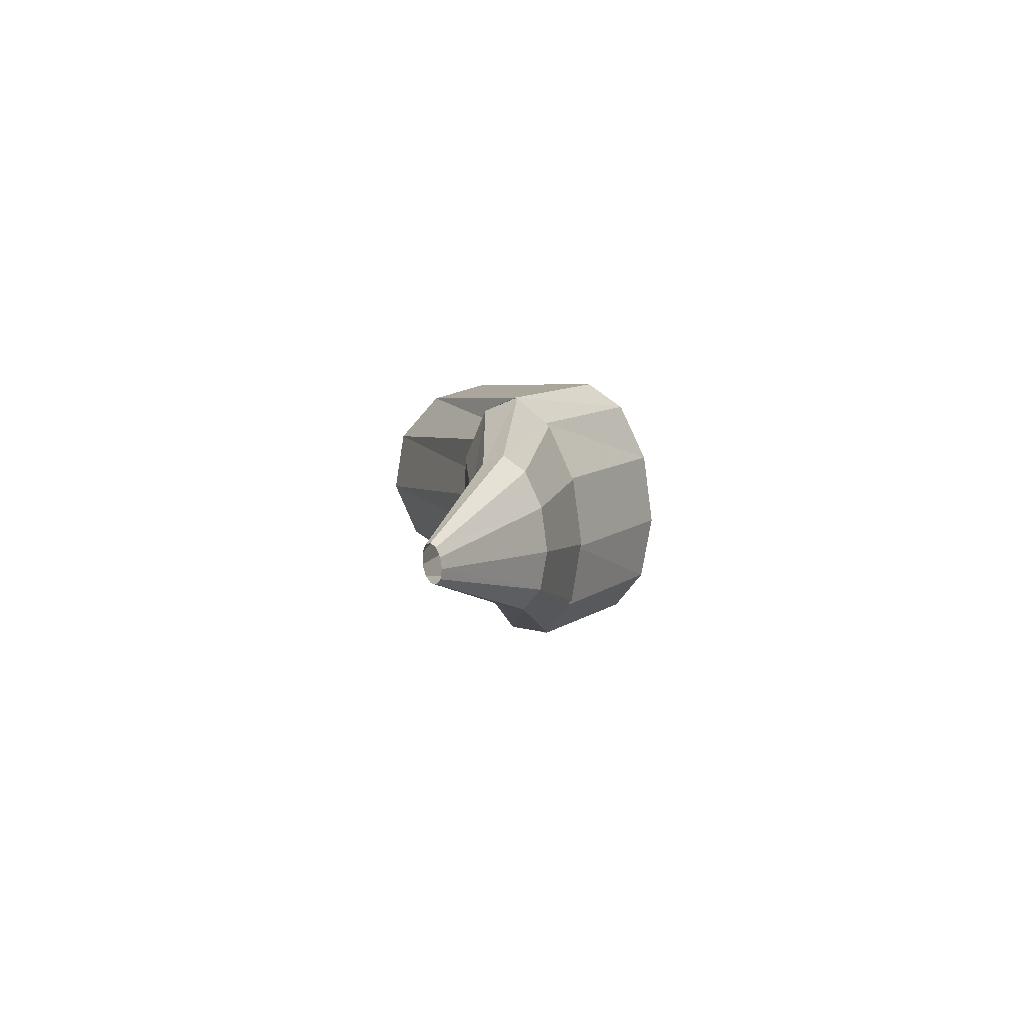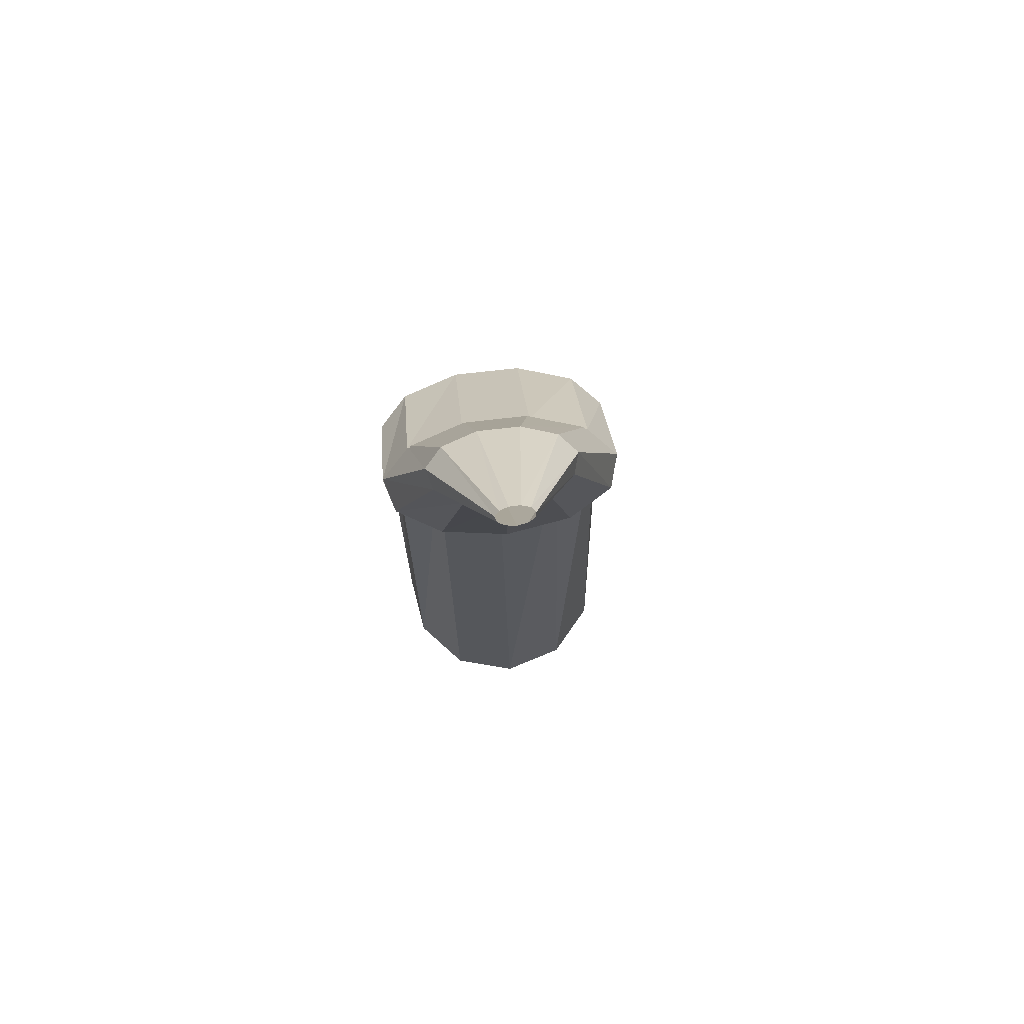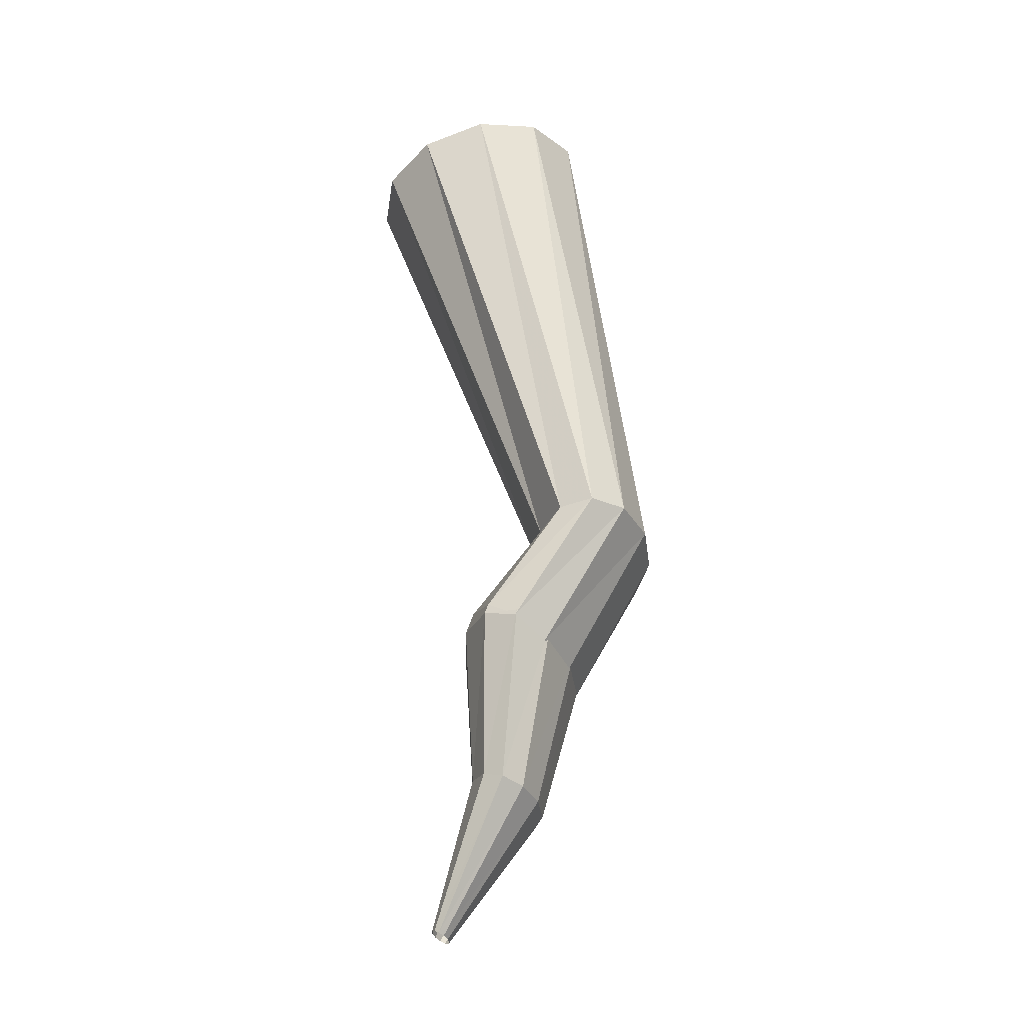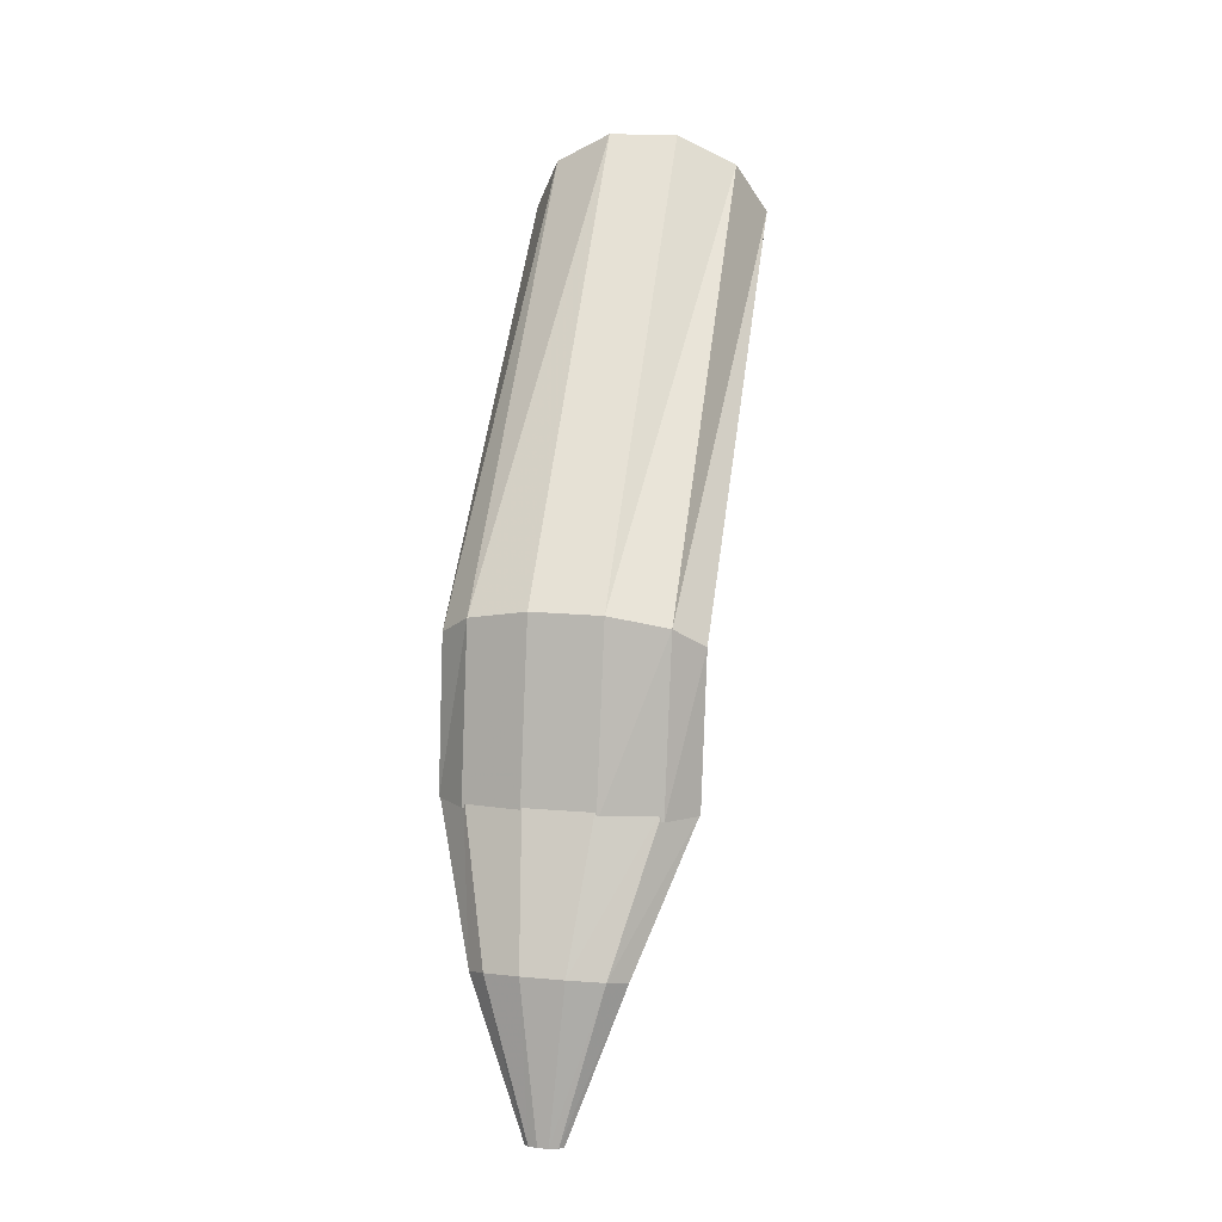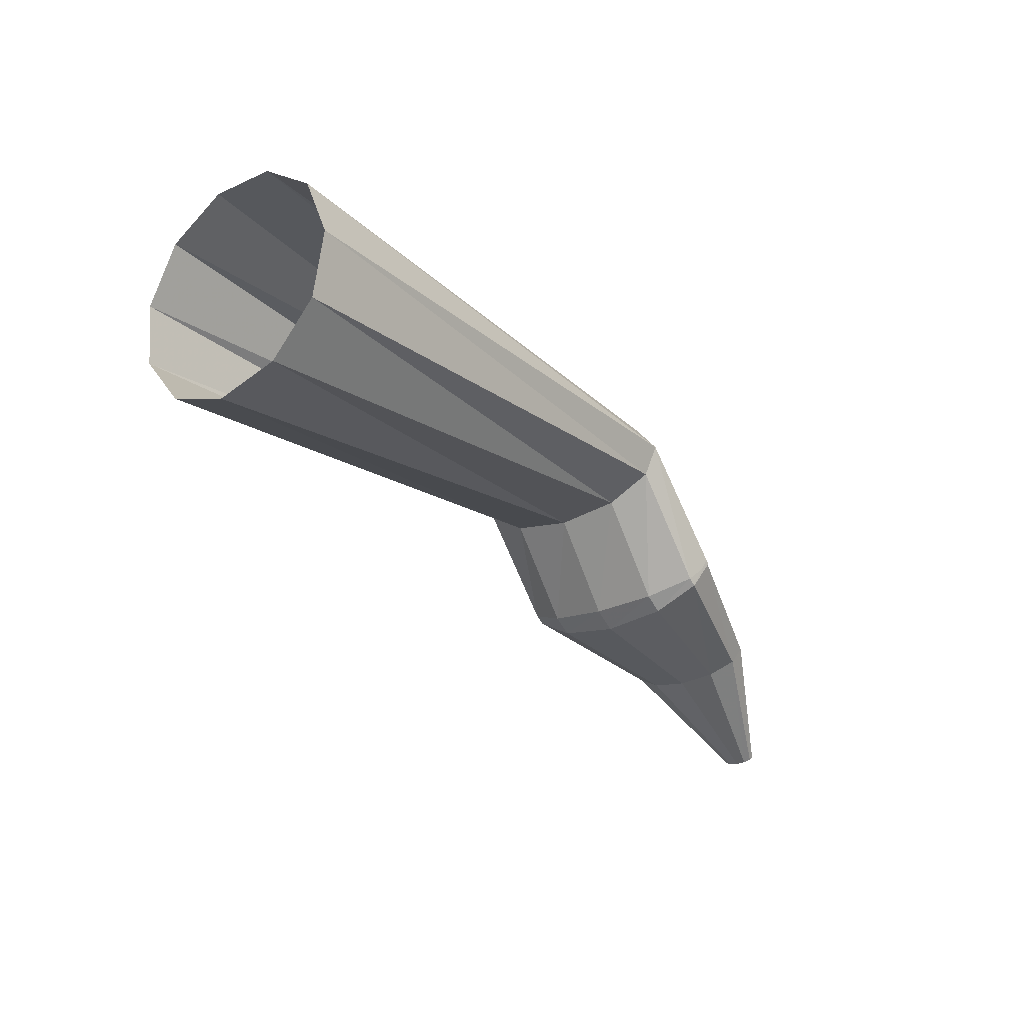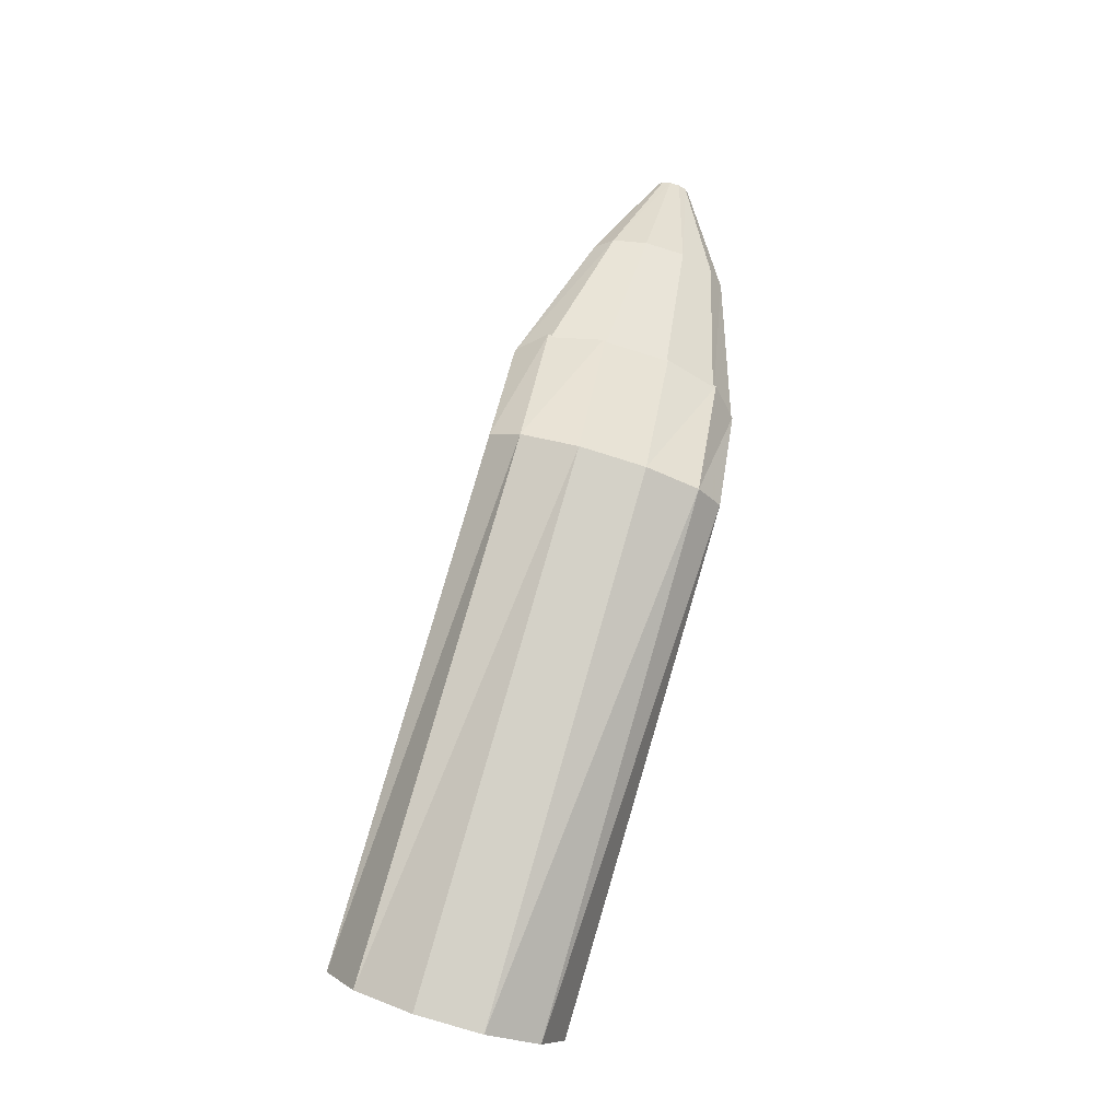
<metadata>
{"format":"obj","ext":"obj","renderer":"f3d","projection":"perspective","resolution":1024,"background":"white","views":[{"elev":11.3,"azim":82.2,"up":"+Z"},{"elev":-15.3,"azim":83.3,"up":"+Y"},{"elev":64.4,"azim":82.4,"up":"+Z"},{"elev":60.0,"azim":90.8,"up":"+Y"},{"elev":-32.1,"azim":-59.0,"up":"+Y"},{"elev":78.8,"azim":-80.6,"up":"+Y"}]}
</metadata>
<code>
g tube1
v 174.6 165 138
v 174.9 166.1 135.4
v 174.8 168.4 133.8
v 174.5 171.2 133.7
v 174.1 173.6 135.1
v 173.6 174.8 137.6
v 173.3 174.5 140.4
v 173.2 172.8 142.6
v 173.4 170.1 143.5
v 173.8 167.4 142.8
v 174.2 165.5 140.8
v 174.6 165 138
v 196.1 169.8 141
v 196.4 170.5 138.4
v 196.7 171.8 136.7
v 196.8 173.2 136.5
v 196.7 174.4 137.8
v 196.5 174.8 140.2
v 196.2 174.5 143
v 195.8 173.5 145.3
v 195.7 172.1 146.3
v 195.6 170.8 145.7
v 195.8 169.9 143.8
v 196.1 169.8 141
v 199.3 166.5 141.1
v 199.9 167.1 138.5
v 200.8 168.2 136.8
v 201.7 169.3 136.6
v 202.4 170.1 138
v 202.6 170.4 140.5
v 202.2 170.1 143.2
v 201.5 169.3 145.5
v 200.6 168.2 146.4
v 199.7 167.1 145.8
v 199.3 166.5 143.8
v 199.3 166.5 141.1
v 200.4 166 141.1
v 200.8 166.7 138.5
v 201.3 167.9 136.8
v 201.6 169.3 136.6
v 201.7 170.4 138
v 201.6 170.9 140.4
v 201.3 170.6 143.2
v 200.8 169.6 145.4
v 200.4 168.2 146.4
v 200.1 166.9 145.8
v 200.1 166.1 143.8
v 200.4 166 141.1
v 206.6 165.6 141.9
v 206.8 166 140.3
v 207.2 166.7 139.3
v 207.6 167.5 139.2
v 207.8 168.1 140
v 207.8 168.4 141.5
v 207.6 168.2 143.1
v 207.3 167.6 144.5
v 206.9 166.8 145.1
v 206.6 166.1 144.7
v 206.5 165.6 143.5
v 206.6 165.6 141.9
v 212.2 163.2 142.2
v 212.2 163.3 141.8
v 212.4 163.5 141.5
v 212.5 163.7 141.5
v 212.6 163.8 141.7
v 212.6 163.9 142.1
v 212.5 163.8 142.5
v 212.5 163.7 142.8
v 212.3 163.5 143
v 212.2 163.3 142.9
v 212.2 163.2 142.6
v 212.2 163.2 142.2
f 1 2 14
f 14 13 1
f 2 3 15
f 15 14 2
f 3 4 16
f 16 15 3
f 4 5 17
f 17 16 4
f 5 6 18
f 18 17 5
f 6 7 19
f 19 18 6
f 7 8 20
f 20 19 7
f 8 9 21
f 21 20 8
f 9 10 22
f 22 21 9
f 10 11 23
f 23 22 10
f 11 12 24
f 24 23 11
f 13 14 26
f 26 25 13
f 14 15 27
f 27 26 14
f 15 16 28
f 28 27 15
f 16 17 29
f 29 28 16
f 17 18 30
f 30 29 17
f 18 19 31
f 31 30 18
f 19 20 32
f 32 31 19
f 20 21 33
f 33 32 20
f 21 22 34
f 34 33 21
f 22 23 35
f 35 34 22
f 23 24 36
f 36 35 23
f 25 26 38
f 38 37 25
f 26 27 39
f 39 38 26
f 27 28 40
f 40 39 27
f 28 29 41
f 41 40 28
f 29 30 42
f 42 41 29
f 30 31 43
f 43 42 30
f 31 32 44
f 44 43 31
f 32 33 45
f 45 44 32
f 33 34 46
f 46 45 33
f 34 35 47
f 47 46 34
f 35 36 48
f 48 47 35
f 37 38 50
f 50 49 37
f 38 39 51
f 51 50 38
f 39 40 52
f 52 51 39
f 40 41 53
f 53 52 40
f 41 42 54
f 54 53 41
f 42 43 55
f 55 54 42
f 43 44 56
f 56 55 43
f 44 45 57
f 57 56 44
f 45 46 58
f 58 57 45
f 46 47 59
f 59 58 46
f 47 48 60
f 60 59 47
f 49 50 62
f 62 61 49
f 50 51 63
f 63 62 50
f 51 52 64
f 64 63 51
f 52 53 65
f 65 64 52
f 53 54 66
f 66 65 53
f 54 55 67
f 67 66 54
f 55 56 68
f 68 67 55
f 56 57 69
f 69 68 56
f 57 58 70
f 70 69 57
f 58 59 71
f 71 70 58
f 59 60 72
f 72 71 59
g

</code>
